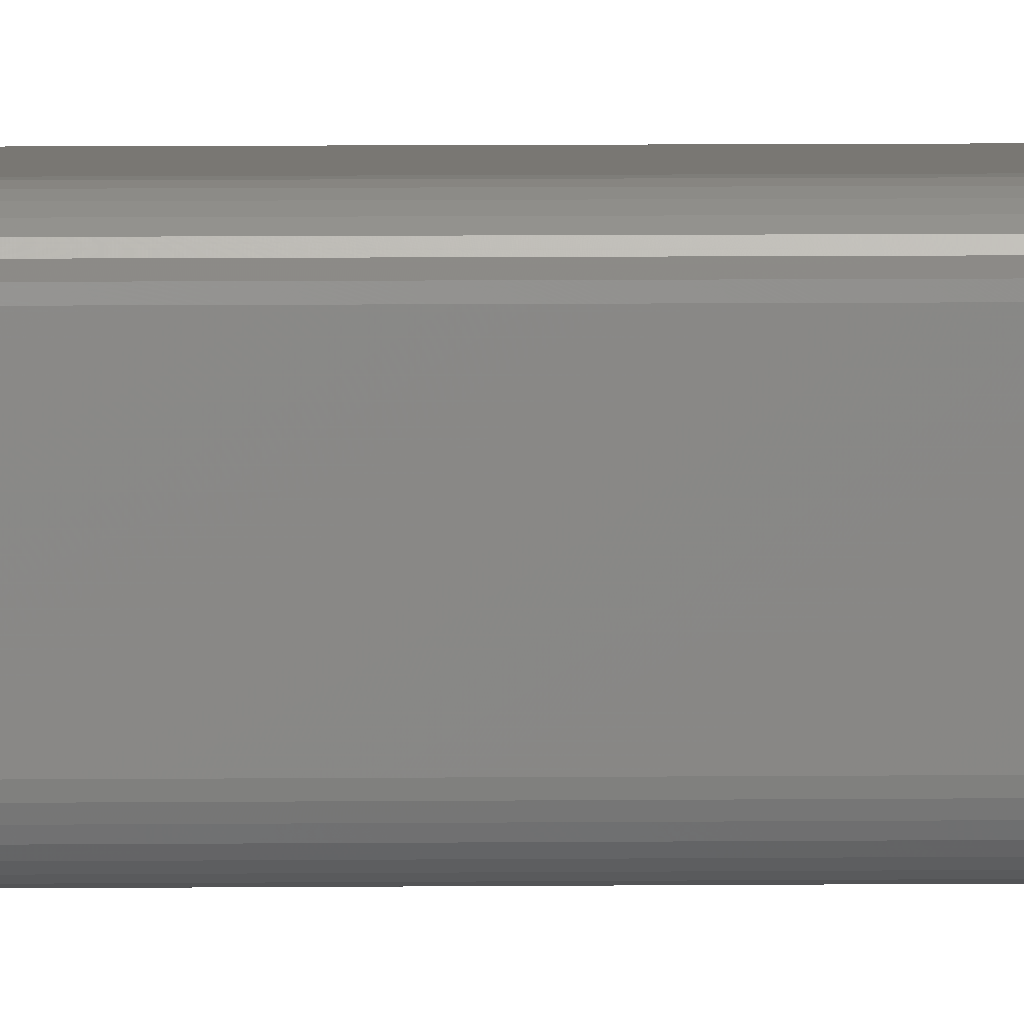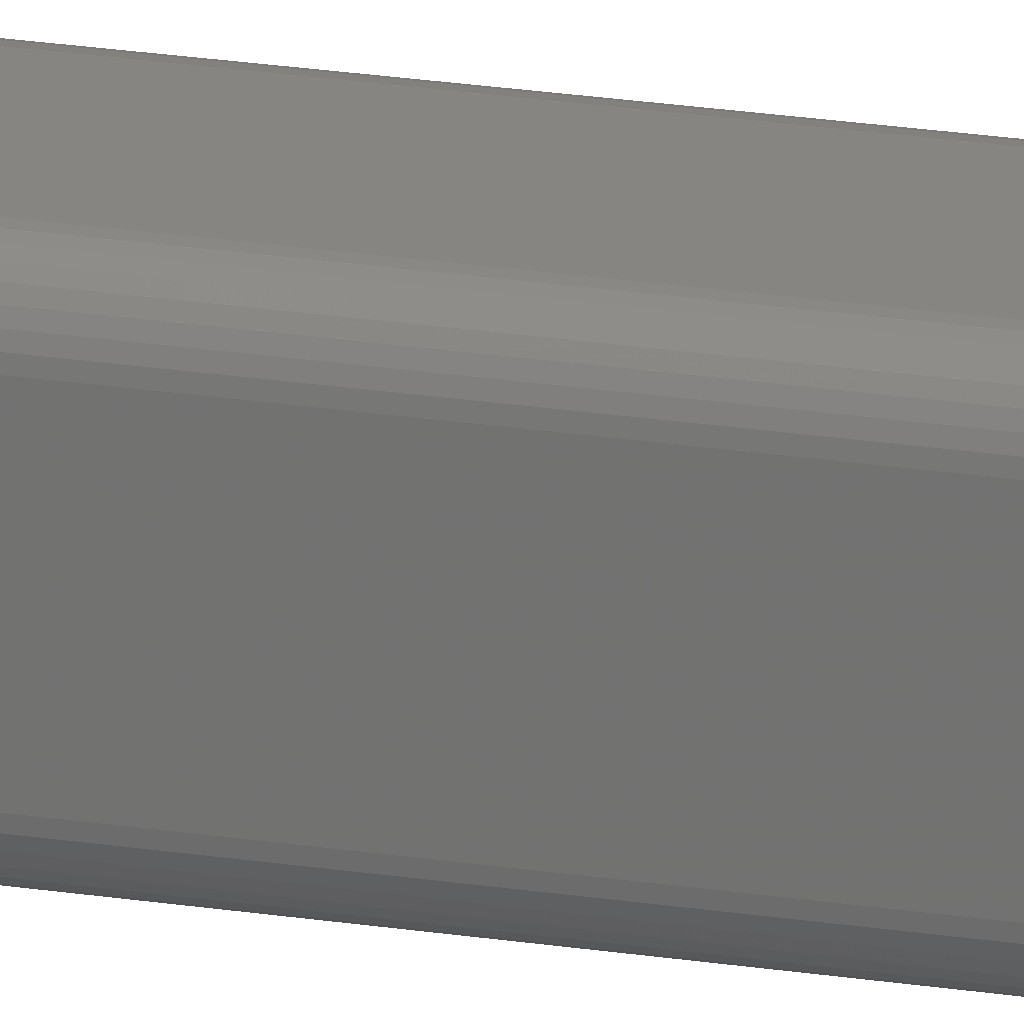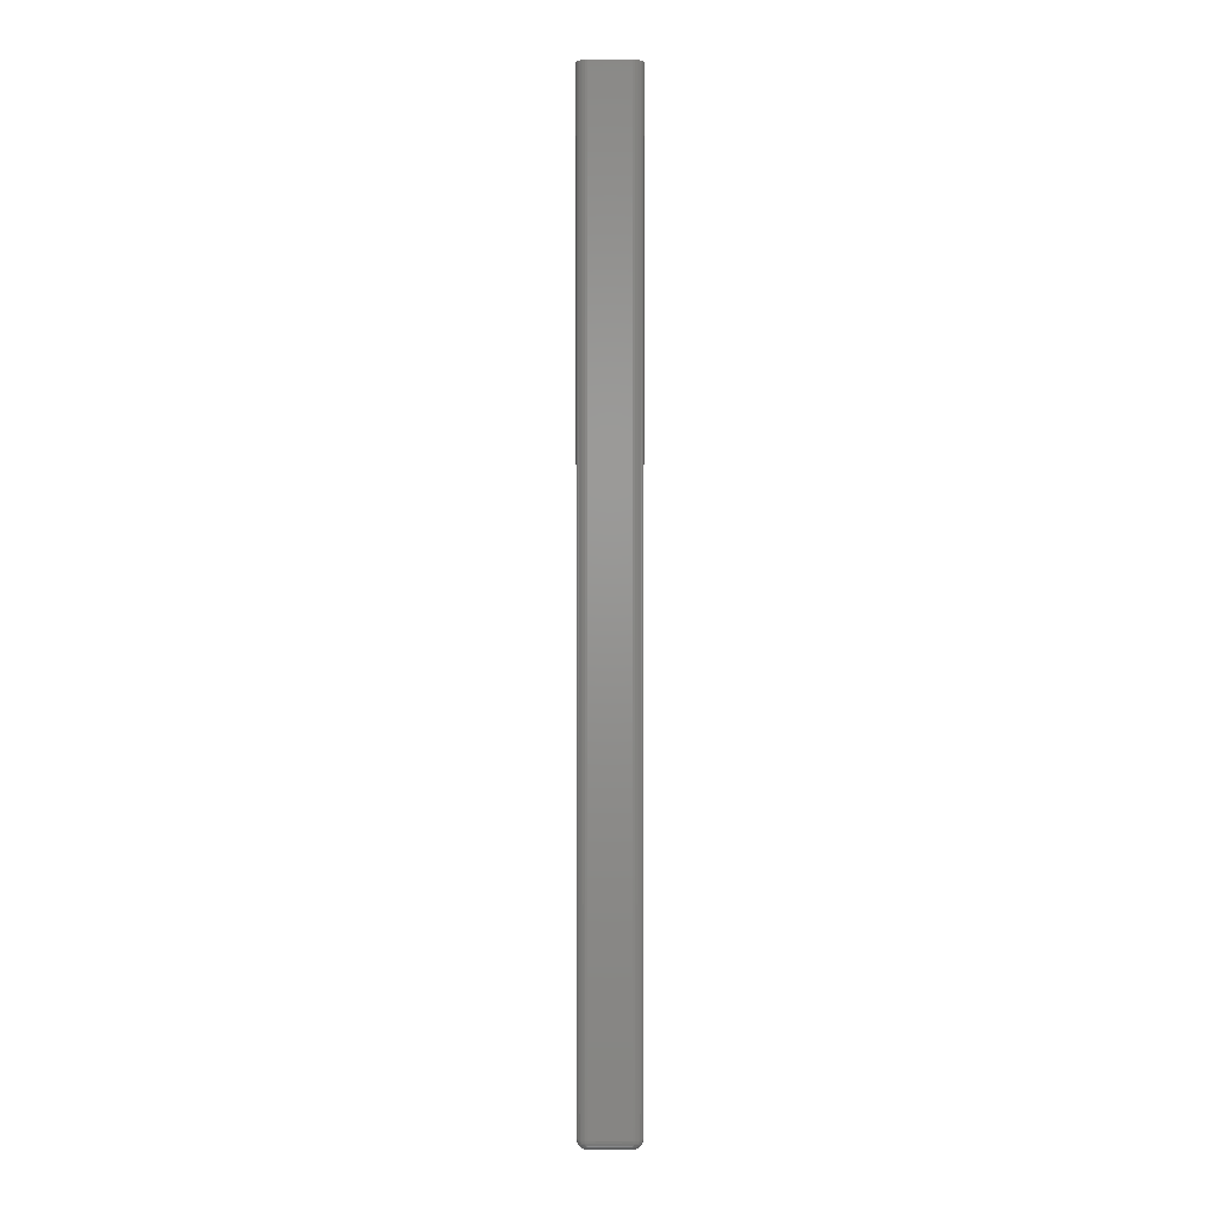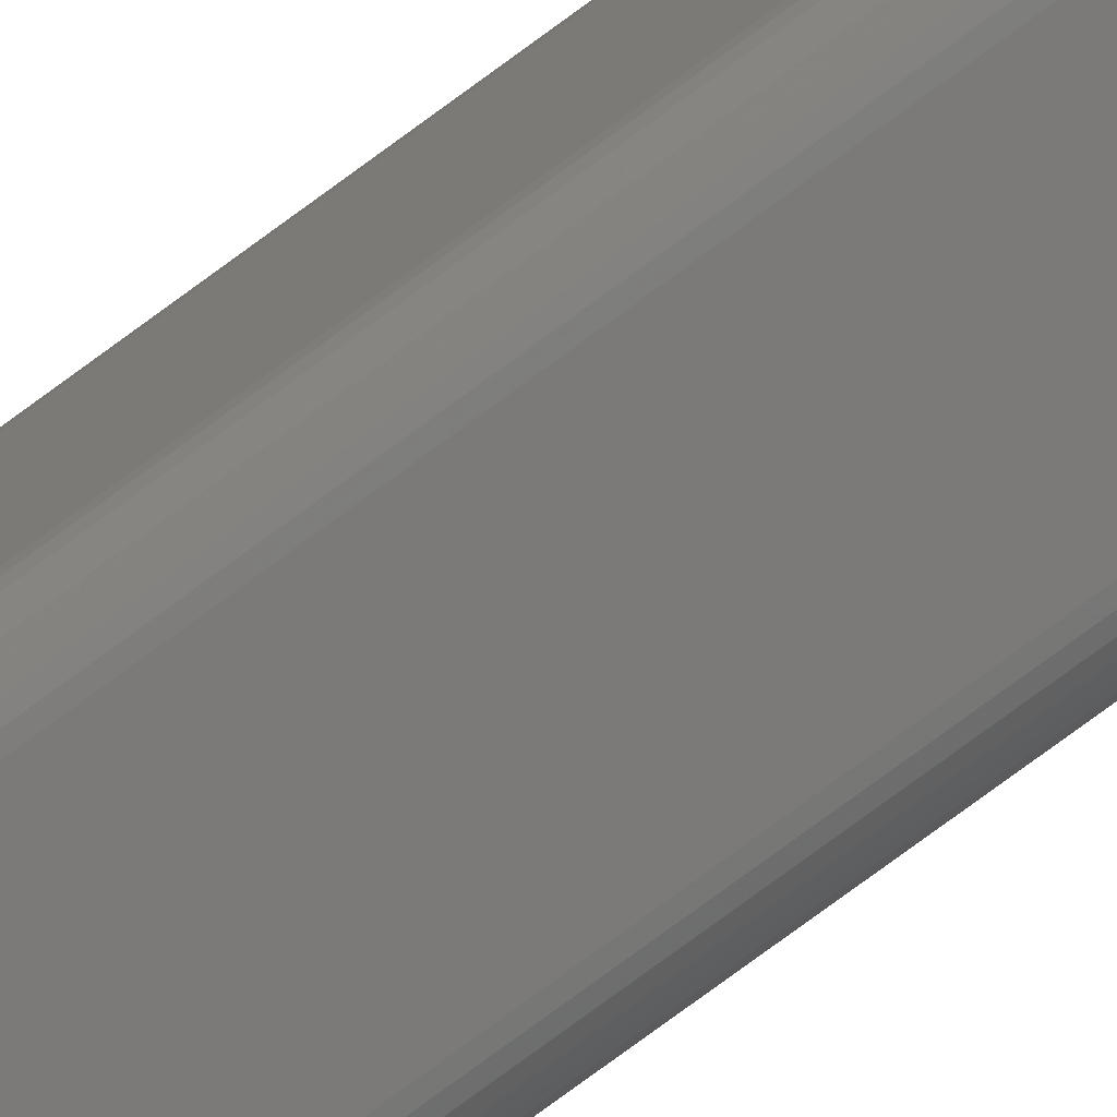
<metadata>
{"format":"stl","ext":"stl","renderer":"f3d","projection":"perspective","resolution":1024,"background":"white","views":[{"elev":4.6,"azim":-92.8,"up":"+Z"},{"elev":21.5,"azim":-74.2,"up":"+Z"},{"elev":2.0,"azim":-180.0,"up":"+Y"},{"elev":-73.5,"azim":126.8,"up":"+Z"}]}
</metadata>
<code>
# stl→obj: 260 verts, 516 faces
v -0.00773 -0.75 -0.01554
v 0.02327 -0.75 -0.01562
v -0.007648 -0.75 0.01546
v 0.02336 -0.75 0.01538
v -0.01554 -4.93e-19 0.01538
v -0.01554 -4.93e-19 -0.01554
v -0.01554 -0.7422 0.01538
v -0.01554 -0.7422 -0.01554
v -0.01539 -3.874e-19 0.01692
v -0.01539 -0.7422 0.01692
v -0.01494 -2.668e-19 0.0184
v -0.01494 -0.7422 0.0184
v -0.01421 -1.36e-19 0.01976
v -0.01421 -0.7422 0.01976
v -0.01323 4.815e-35 0.02096
v -0.01323 -0.7422 0.02096
v -0.01203 1.36e-19 0.02194
v -0.01203 -0.7422 0.02194
v -0.01067 2.668e-19 0.02267
v -0.01067 -0.7422 0.02267
v -0.009188 3.874e-19 0.02312
v -0.009188 -0.7422 0.02312
v -0.007648 3.903e-18 0.02327
v -0.007648 -0.7422 0.02327
v 0.02327 4.93e-19 0.02327
v 0.02327 -0.7422 0.02327
v 0.02481 5.797e-19 0.02312
v 0.02481 -0.7422 0.02312
v 0.02629 6.442e-19 0.02267
v 0.02629 -0.7422 0.02267
v 0.02766 6.838e-19 0.02194
v 0.02766 -0.7422 0.02194
v 0.02886 6.972e-19 0.02096
v 0.02886 -0.7422 0.02096
v 0.02984 6.838e-19 0.01976
v 0.02984 -0.7422 0.01976
v 0.03057 6.442e-19 0.0184
v 0.03057 -0.7422 0.0184
v 0.03102 5.797e-19 0.01692
v 0.03102 -0.7422 0.01692
v 0.03117 5.834e-18 0.01538
v 0.03117 -0.7422 0.01538
v 0.03117 4.93e-19 -0.01554
v 0.03117 -0.7422 -0.01554
v 0.03102 3.874e-19 -0.01708
v 0.03102 -0.7422 -0.01708
v 0.03057 2.668e-19 -0.01856
v 0.03057 -0.7422 -0.01856
v 0.02984 1.36e-19 -0.01993
v 0.02984 -0.7422 -0.01993
v 0.02886 -1.444e-34 -0.02113
v 0.02886 -0.7422 -0.02113
v 0.02766 -1.36e-19 -0.02211
v 0.02766 -0.7422 -0.02211
v 0.02629 -2.668e-19 -0.02284
v 0.02629 -0.7422 -0.02284
v 0.02481 -3.874e-19 -0.02329
v 0.02481 -0.7422 -0.02329
v 0.02327 2.917e-18 -0.02344
v 0.02327 -0.7422 -0.02344
v -0.007648 -4.93e-19 -0.02344
v -0.007648 -0.7422 -0.02344
v -0.009188 -5.797e-19 -0.02329
v -0.009188 -0.7422 -0.02329
v -0.01067 -6.442e-19 -0.02284
v -0.01067 -0.7422 -0.02284
v -0.01203 -6.838e-19 -0.02211
v -0.01203 -0.7422 -0.02211
v -0.01323 -6.972e-19 -0.02113
v -0.01323 -0.7422 -0.02113
v -0.01421 -6.838e-19 -0.01993
v -0.01421 -0.7422 -0.01993
v -0.01494 -6.442e-19 -0.01856
v -0.01494 -0.7422 -0.01856
v -0.01539 -5.797e-19 -0.01708
v -0.01539 -0.7422 -0.01708
v 0.03086 -0.7437 0.01688
v 0.03102 -0.7437 0.01538
v 0.02877 -0.7477 0.01645
v 0.0277 -0.7487 0.01538
v 0.02888 -0.7477 0.01538
v 0.02985 -0.7465 0.01538
v 0.02972 -0.7465 0.01665
v 0.03057 -0.7452 0.01538
v 0.03043 -0.7452 0.01679
v 0.02583 -0.7494 0.01703
v 0.02488 -0.7498 0.01538
v 0.02634 -0.7494 0.01538
v 0.02695 -0.7487 0.01779
v 0.02845 -0.7477 0.01749
v 0.02934 -0.7465 0.01787
v 0.03001 -0.7452 0.01815
v 0.03042 -0.7437 0.01832
v 0.02327 -0.7498 0.01698
v 0.025 -0.7494 0.01785
v 0.02574 -0.7487 0.01898
v 0.02793 -0.7477 0.01845
v 0.02723 -0.7477 0.01929
v 0.02873 -0.7465 0.019
v 0.02792 -0.7465 0.01998
v 0.02933 -0.7452 0.0194
v 0.02842 -0.7452 0.02049
v 0.0297 -0.7437 0.01965
v 0.02874 -0.7437 0.02081
v 0.02639 -0.7477 0.01997
v 0.02692 -0.7465 0.02078
v 0.02732 -0.7452 0.02139
v 0.02756 -0.7437 0.02176
v 0.02327 -0.7494 0.01845
v 0.02327 -0.7487 0.0198
v 0.02542 -0.7477 0.02048
v 0.02579 -0.7465 0.02138
v 0.02606 -0.7452 0.02205
v 0.02623 -0.7437 0.02246
v 0.02478 -0.7437 0.02289
v 0.02327 -0.7437 0.02312
v 0.0247 -0.7452 0.02245
v 0.02327 -0.7452 0.02268
v 0.02456 -0.7465 0.02174
v 0.02327 -0.7465 0.02196
v 0.02438 -0.7477 0.02078
v 0.02327 -0.7477 0.02098
v 0.03091 -0.7437 -0.01555
v 0.03047 -0.7452 -0.01555
v 0.02975 -0.7465 -0.01556
v 0.02878 -0.7477 -0.01557
v 0.02759 -0.7487 -0.01558
v 0.02624 -0.7494 -0.01559
v 0.02478 -0.7498 -0.01561
v 0.02477 -0.7437 -0.02313
v 0.02327 -0.7437 -0.02329
v 0.02435 -0.7477 -0.02104
v 0.02327 -0.7487 -0.01997
v 0.02327 -0.7477 -0.02115
v 0.02327 -0.7465 -0.02212
v 0.02454 -0.7465 -0.02199
v 0.02327 -0.7452 -0.02284
v 0.02469 -0.7452 -0.0227
v 0.02493 -0.7494 -0.0181
v 0.02327 -0.7498 -0.01715
v 0.02327 -0.7494 -0.01861
v 0.02568 -0.7487 -0.01922
v 0.02539 -0.7477 -0.02072
v 0.02576 -0.7465 -0.02161
v 0.02604 -0.7452 -0.02228
v 0.02622 -0.7437 -0.02269
v 0.02575 -0.7494 -0.01727
v 0.02688 -0.7487 -0.01801
v 0.02635 -0.7477 -0.0202
v 0.02718 -0.7477 -0.0195
v 0.02689 -0.7465 -0.021
v 0.02787 -0.7465 -0.02019
v 0.02729 -0.7452 -0.0216
v 0.02839 -0.7452 -0.02069
v 0.02754 -0.7437 -0.02197
v 0.0287 -0.7437 -0.02101
v 0.02787 -0.7477 -0.01866
v 0.02868 -0.7465 -0.01919
v 0.02928 -0.7452 -0.01959
v 0.02965 -0.7437 -0.01983
v 0.02837 -0.7477 -0.01769
v 0.02927 -0.7465 -0.01806
v 0.02994 -0.7452 -0.01833
v 0.03035 -0.7437 -0.0185
v 0.03078 -0.7437 -0.01705
v 0.03034 -0.7452 -0.01697
v 0.02963 -0.7465 -0.01683
v 0.02868 -0.7477 -0.01665
v -0.007651 -0.7437 -0.02318
v -0.007655 -0.7452 -0.02274
v -0.007662 -0.7465 -0.02202
v -0.007672 -0.7477 -0.02105
v -0.007684 -0.7487 -0.01986
v -0.007697 -0.7494 -0.01851
v -0.007712 -0.7498 -0.01705
v -0.01524 -0.7437 -0.01704
v -0.01539 -0.7437 -0.01554
v -0.01314 -0.7477 -0.01662
v -0.01207 -0.7487 -0.01554
v -0.01325 -0.7477 -0.01554
v -0.01423 -0.7465 -0.01554
v -0.01409 -0.7465 -0.01681
v -0.01495 -0.7452 -0.01554
v -0.0148 -0.7452 -0.01696
v -0.0102 -0.7494 -0.0172
v -0.009254 -0.7498 -0.01554
v -0.01072 -0.7494 -0.01554
v -0.01132 -0.7487 -0.01795
v -0.01282 -0.7477 -0.01766
v -0.01372 -0.7465 -0.01803
v -0.01438 -0.7452 -0.01831
v -0.01479 -0.7437 -0.01849
v -0.00937 -0.7494 -0.01802
v -0.01011 -0.7487 -0.01915
v -0.0123 -0.7477 -0.01862
v -0.01161 -0.7477 -0.01945
v -0.01311 -0.7465 -0.01916
v -0.01229 -0.7465 -0.02014
v -0.01371 -0.7452 -0.01956
v -0.0128 -0.7452 -0.02066
v -0.01408 -0.7437 -0.01981
v -0.01311 -0.7437 -0.02097
v -0.01076 -0.7477 -0.02014
v -0.0113 -0.7465 -0.02095
v -0.01169 -0.7452 -0.02155
v -0.01194 -0.7437 -0.02192
v -0.0098 -0.7477 -0.02064
v -0.01016 -0.7465 -0.02154
v -0.01043 -0.7452 -0.02221
v -0.0106 -0.7437 -0.02262
v -0.009154 -0.7437 -0.02305
v -0.009071 -0.7452 -0.02261
v -0.008937 -0.7465 -0.0219
v -0.008756 -0.7477 -0.02095
v -0.01529 -0.7437 0.01538
v -0.01484 -0.7452 0.01539
v -0.01412 -0.7465 0.01539
v -0.01315 -0.7477 0.0154
v -0.01197 -0.7487 0.01541
v -0.01062 -0.7494 0.01543
v -0.009151 -0.7498 0.01544
v -0.009149 -0.7437 0.02297
v -0.007648 -0.7437 0.02312
v -0.008724 -0.7477 0.02087
v -0.007648 -0.7487 0.0198
v -0.007648 -0.7477 0.02098
v -0.007648 -0.7465 0.02196
v -0.008917 -0.7465 0.02182
v -0.007648 -0.7452 0.02268
v -0.009061 -0.7452 0.02253
v -0.009301 -0.7494 0.01793
v -0.007648 -0.7498 0.01698
v -0.007648 -0.7494 0.01845
v -0.01006 -0.7487 0.01905
v -0.009764 -0.7477 0.02055
v -0.01014 -0.7465 0.02145
v -0.01042 -0.7452 0.02211
v -0.01059 -0.7437 0.02252
v -0.01012 -0.7494 0.0171
v -0.01125 -0.7487 0.01784
v -0.01072 -0.7477 0.02003
v -0.01156 -0.7477 0.01934
v -0.01127 -0.7465 0.02084
v -0.01225 -0.7465 0.02002
v -0.01167 -0.7452 0.02144
v -0.01276 -0.7452 0.02053
v -0.01192 -0.7437 0.02181
v -0.01308 -0.7437 0.02084
v -0.01224 -0.7477 0.01849
v -0.01305 -0.7465 0.01903
v -0.01366 -0.7452 0.01942
v -0.01403 -0.7437 0.01967
v -0.01275 -0.7477 0.01753
v -0.01365 -0.7465 0.01789
v -0.01432 -0.7452 0.01817
v -0.01473 -0.7437 0.01833
v -0.01516 -0.7437 0.01688
v -0.01472 -0.7452 0.0168
v -0.01401 -0.7465 0.01667
v -0.01305 -0.7477 0.01649
f 1 2 3
f 3 2 4
f 5 6 7
f 7 6 8
f 5 7 9
f 9 7 10
f 9 10 11
f 11 10 12
f 11 12 13
f 13 12 14
f 13 14 15
f 15 14 16
f 15 16 17
f 17 16 18
f 17 18 19
f 19 18 20
f 19 20 21
f 21 20 22
f 21 22 23
f 23 22 24
f 25 23 26
f 26 23 24
f 25 26 27
f 27 26 28
f 27 28 29
f 29 28 30
f 29 30 31
f 31 30 32
f 31 32 33
f 33 32 34
f 33 34 35
f 35 34 36
f 35 36 37
f 37 36 38
f 37 38 39
f 39 38 40
f 39 40 41
f 41 40 42
f 43 41 44
f 44 41 42
f 43 44 45
f 45 44 46
f 45 46 47
f 47 46 48
f 47 48 49
f 49 48 50
f 49 50 51
f 51 50 52
f 51 52 53
f 53 52 54
f 53 54 55
f 55 54 56
f 55 56 57
f 57 56 58
f 57 58 59
f 59 58 60
f 61 59 62
f 62 59 60
f 61 62 63
f 63 62 64
f 63 64 65
f 65 64 66
f 65 66 67
f 67 66 68
f 67 68 69
f 69 68 70
f 69 70 71
f 71 70 72
f 71 72 73
f 73 72 74
f 73 74 75
f 75 74 76
f 75 76 6
f 6 76 8
f 42 77 78
f 42 40 77
f 79 80 81
f 81 82 79
f 79 82 83
f 82 84 83
f 83 84 85
f 84 78 85
f 85 78 77
f 86 87 88
f 88 80 86
f 86 80 89
f 80 79 89
f 89 79 90
f 79 83 90
f 90 83 91
f 83 85 91
f 91 85 92
f 85 77 92
f 92 77 93
f 77 40 93
f 93 40 38
f 4 87 94
f 87 86 94
f 94 86 95
f 86 89 95
f 95 89 96
f 89 97 96
f 96 97 98
f 97 99 98
f 98 99 100
f 99 101 100
f 100 101 102
f 101 103 102
f 102 103 104
f 103 36 104
f 104 36 34
f 105 96 98
f 98 100 105
f 105 100 106
f 100 102 106
f 106 102 107
f 102 104 107
f 107 104 108
f 104 34 108
f 108 34 32
f 109 94 95
f 95 96 109
f 109 96 110
f 96 105 110
f 110 105 111
f 105 106 111
f 111 106 112
f 106 107 112
f 112 107 113
f 107 108 113
f 113 108 114
f 108 32 114
f 114 32 30
f 28 26 115
f 115 26 116
f 115 116 117
f 117 116 118
f 117 118 119
f 119 118 120
f 119 120 121
f 121 120 122
f 121 122 110
f 38 36 93
f 93 36 103
f 93 103 92
f 92 103 101
f 92 101 91
f 91 101 99
f 91 99 90
f 90 99 97
f 90 97 89
f 30 28 114
f 114 28 115
f 114 115 113
f 113 115 117
f 113 117 112
f 112 117 119
f 112 119 111
f 111 119 121
f 111 121 110
f 44 42 123
f 123 42 78
f 123 78 124
f 124 78 84
f 124 84 125
f 125 84 82
f 125 82 126
f 126 82 81
f 126 81 127
f 127 81 80
f 127 80 128
f 128 80 88
f 128 88 129
f 129 88 87
f 129 87 2
f 2 87 4
f 60 130 131
f 60 58 130
f 132 133 134
f 134 135 132
f 132 135 136
f 135 137 136
f 136 137 138
f 137 131 138
f 138 131 130
f 139 140 141
f 141 133 139
f 139 133 142
f 133 132 142
f 142 132 143
f 132 136 143
f 143 136 144
f 136 138 144
f 144 138 145
f 138 130 145
f 145 130 146
f 130 58 146
f 146 58 56
f 2 140 129
f 140 139 129
f 129 139 147
f 139 142 147
f 147 142 148
f 142 149 148
f 148 149 150
f 149 151 150
f 150 151 152
f 151 153 152
f 152 153 154
f 153 155 154
f 154 155 156
f 155 54 156
f 156 54 52
f 157 148 150
f 150 152 157
f 157 152 158
f 152 154 158
f 158 154 159
f 154 156 159
f 159 156 160
f 156 52 160
f 160 52 50
f 128 129 147
f 147 148 128
f 128 148 127
f 148 157 127
f 127 157 161
f 157 158 161
f 161 158 162
f 158 159 162
f 162 159 163
f 159 160 163
f 163 160 164
f 160 50 164
f 164 50 48
f 46 44 165
f 165 44 123
f 165 123 166
f 166 123 124
f 166 124 167
f 167 124 125
f 167 125 168
f 168 125 126
f 168 126 127
f 56 54 146
f 146 54 155
f 146 155 145
f 145 155 153
f 145 153 144
f 144 153 151
f 144 151 143
f 143 151 149
f 143 149 142
f 48 46 164
f 164 46 165
f 164 165 163
f 163 165 166
f 163 166 162
f 162 166 167
f 162 167 161
f 161 167 168
f 161 168 127
f 62 60 169
f 169 60 131
f 169 131 170
f 170 131 137
f 170 137 171
f 171 137 135
f 171 135 172
f 172 135 134
f 172 134 173
f 173 134 133
f 173 133 174
f 174 133 141
f 174 141 175
f 175 141 140
f 175 140 1
f 1 140 2
f 8 176 177
f 8 76 176
f 178 179 180
f 180 181 178
f 178 181 182
f 181 183 182
f 182 183 184
f 183 177 184
f 184 177 176
f 185 186 187
f 187 179 185
f 185 179 188
f 179 178 188
f 188 178 189
f 178 182 189
f 189 182 190
f 182 184 190
f 190 184 191
f 184 176 191
f 191 176 192
f 176 76 192
f 192 76 74
f 1 186 175
f 186 185 175
f 175 185 193
f 185 188 193
f 193 188 194
f 188 195 194
f 194 195 196
f 195 197 196
f 196 197 198
f 197 199 198
f 198 199 200
f 199 201 200
f 200 201 202
f 201 72 202
f 202 72 70
f 203 194 196
f 196 198 203
f 203 198 204
f 198 200 204
f 204 200 205
f 200 202 205
f 205 202 206
f 202 70 206
f 206 70 68
f 174 175 193
f 193 194 174
f 174 194 173
f 194 203 173
f 173 203 207
f 203 204 207
f 207 204 208
f 204 205 208
f 208 205 209
f 205 206 209
f 209 206 210
f 206 68 210
f 210 68 66
f 64 62 211
f 211 62 169
f 211 169 212
f 212 169 170
f 212 170 213
f 213 170 171
f 213 171 214
f 214 171 172
f 214 172 173
f 74 72 192
f 192 72 201
f 192 201 191
f 191 201 199
f 191 199 190
f 190 199 197
f 190 197 189
f 189 197 195
f 189 195 188
f 66 64 210
f 210 64 211
f 210 211 209
f 209 211 212
f 209 212 208
f 208 212 213
f 208 213 207
f 207 213 214
f 207 214 173
f 7 8 215
f 215 8 177
f 215 177 216
f 216 177 183
f 216 183 217
f 217 183 181
f 217 181 218
f 218 181 180
f 218 180 219
f 219 180 179
f 219 179 220
f 220 179 187
f 220 187 221
f 221 187 186
f 221 186 3
f 3 186 1
f 24 222 223
f 24 22 222
f 224 225 226
f 226 227 224
f 224 227 228
f 227 229 228
f 228 229 230
f 229 223 230
f 230 223 222
f 231 232 233
f 233 225 231
f 231 225 234
f 225 224 234
f 234 224 235
f 224 228 235
f 235 228 236
f 228 230 236
f 236 230 237
f 230 222 237
f 237 222 238
f 222 22 238
f 238 22 20
f 3 232 221
f 232 231 221
f 221 231 239
f 231 234 239
f 239 234 240
f 234 241 240
f 240 241 242
f 241 243 242
f 242 243 244
f 243 245 244
f 244 245 246
f 245 247 246
f 246 247 248
f 247 18 248
f 248 18 16
f 249 240 242
f 242 244 249
f 249 244 250
f 244 246 250
f 250 246 251
f 246 248 251
f 251 248 252
f 248 16 252
f 252 16 14
f 220 221 239
f 239 240 220
f 220 240 219
f 240 249 219
f 219 249 253
f 249 250 253
f 253 250 254
f 250 251 254
f 254 251 255
f 251 252 255
f 255 252 256
f 252 14 256
f 256 14 12
f 10 7 257
f 257 7 215
f 257 215 258
f 258 215 216
f 258 216 259
f 259 216 217
f 259 217 260
f 260 217 218
f 260 218 219
f 20 18 238
f 238 18 247
f 238 247 237
f 237 247 245
f 237 245 236
f 236 245 243
f 236 243 235
f 235 243 241
f 235 241 234
f 12 10 256
f 256 10 257
f 256 257 255
f 255 257 258
f 255 258 254
f 254 258 259
f 254 259 253
f 253 259 260
f 253 260 219
f 26 24 116
f 116 24 223
f 116 223 118
f 118 223 229
f 118 229 120
f 120 229 227
f 120 227 122
f 122 227 226
f 122 226 110
f 110 226 225
f 110 225 109
f 109 225 233
f 109 233 94
f 94 233 232
f 94 232 4
f 4 232 3
f 63 51 61
f 45 75 43
f 75 6 43
f 37 9 11
f 39 9 37
f 45 73 75
f 47 73 45
f 47 71 73
f 49 71 47
f 49 69 71
f 67 69 49
f 51 67 49
f 65 67 51
f 63 65 51
f 5 9 39
f 5 39 41
f 5 41 43
f 5 43 6
f 53 55 57
f 53 57 59
f 53 59 61
f 53 61 51
f 35 37 11
f 35 11 13
f 35 13 15
f 35 15 17
f 35 17 19
f 35 19 21
f 35 21 23
f 35 23 25
f 35 25 27
f 35 27 29
f 35 29 31
f 35 31 33

</code>
